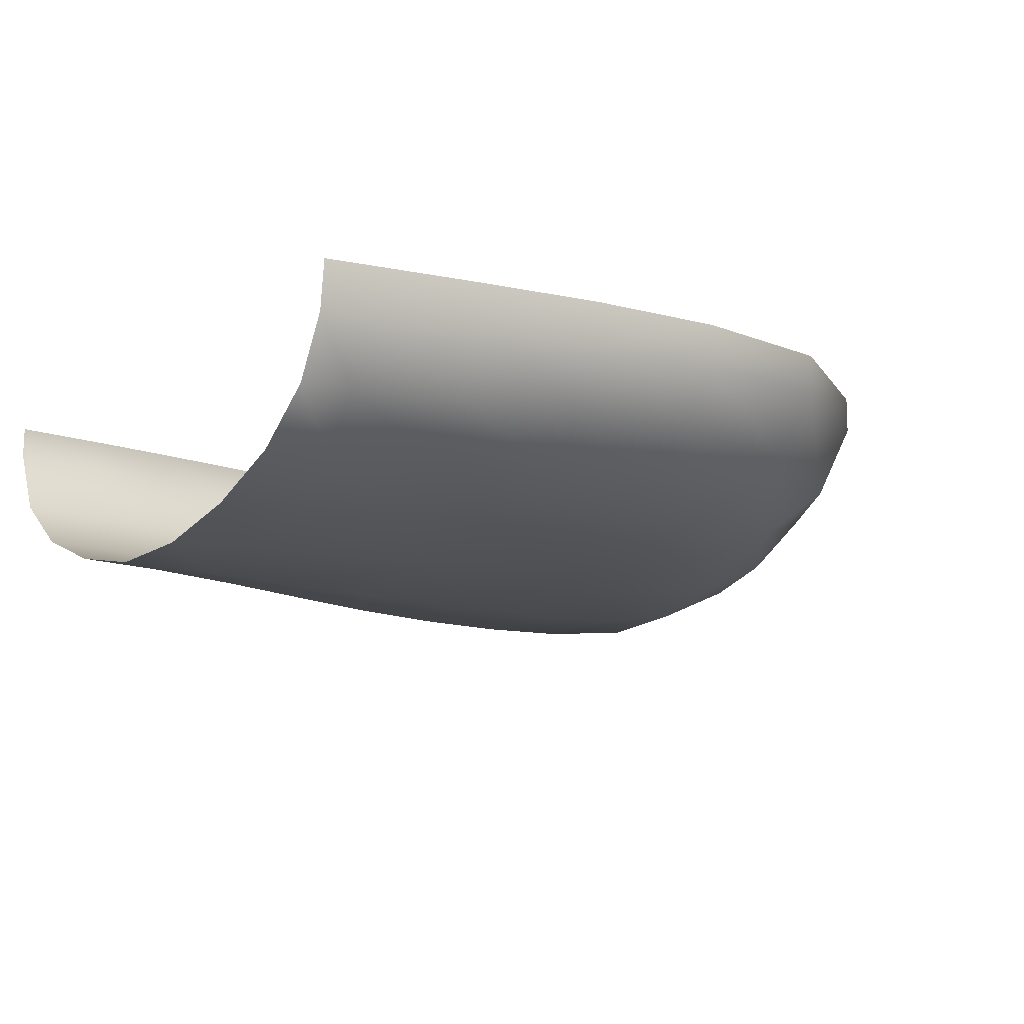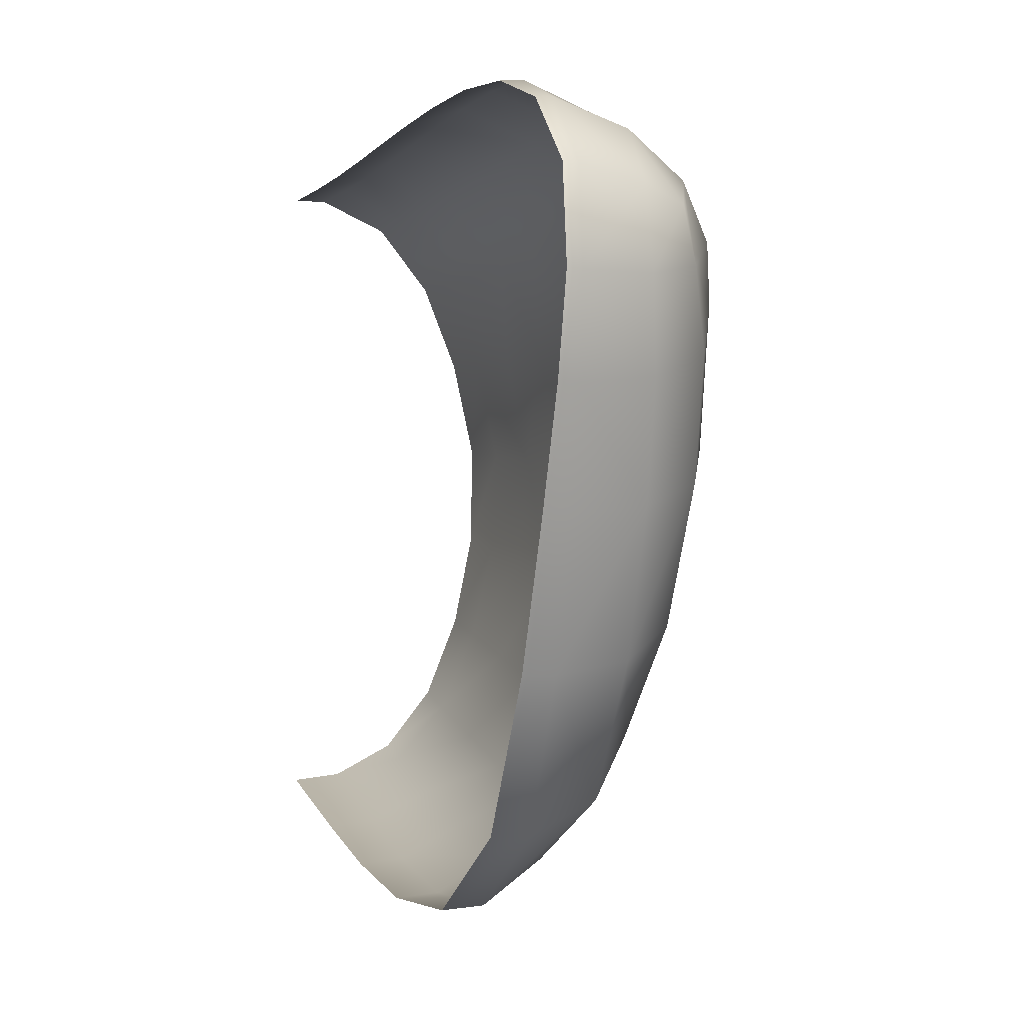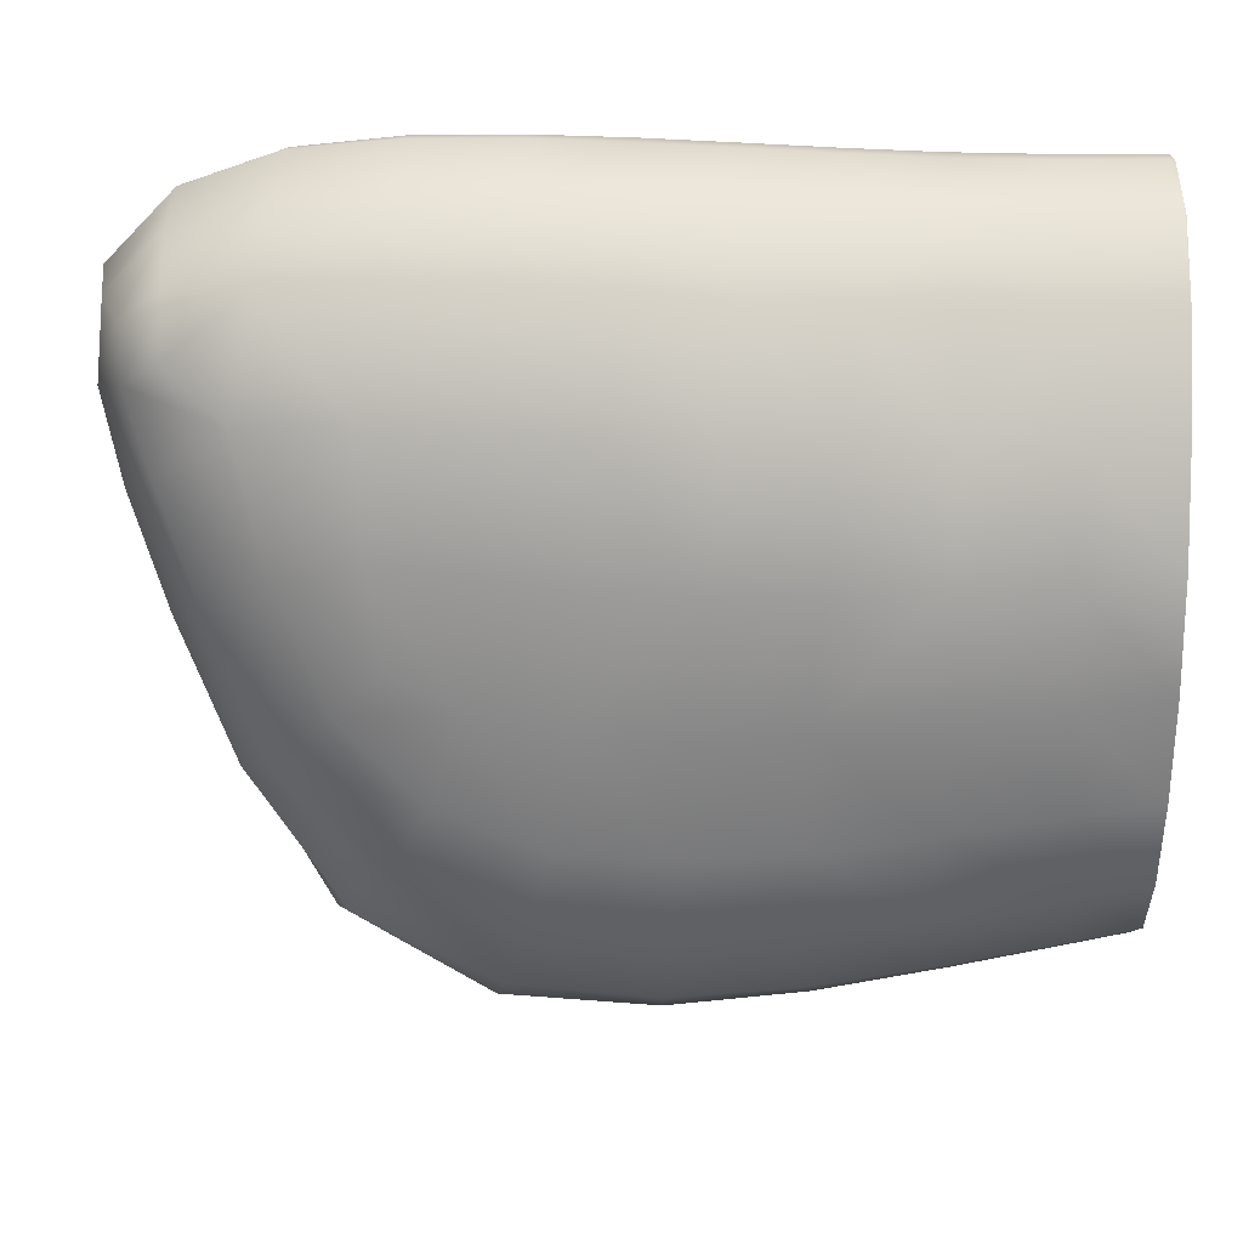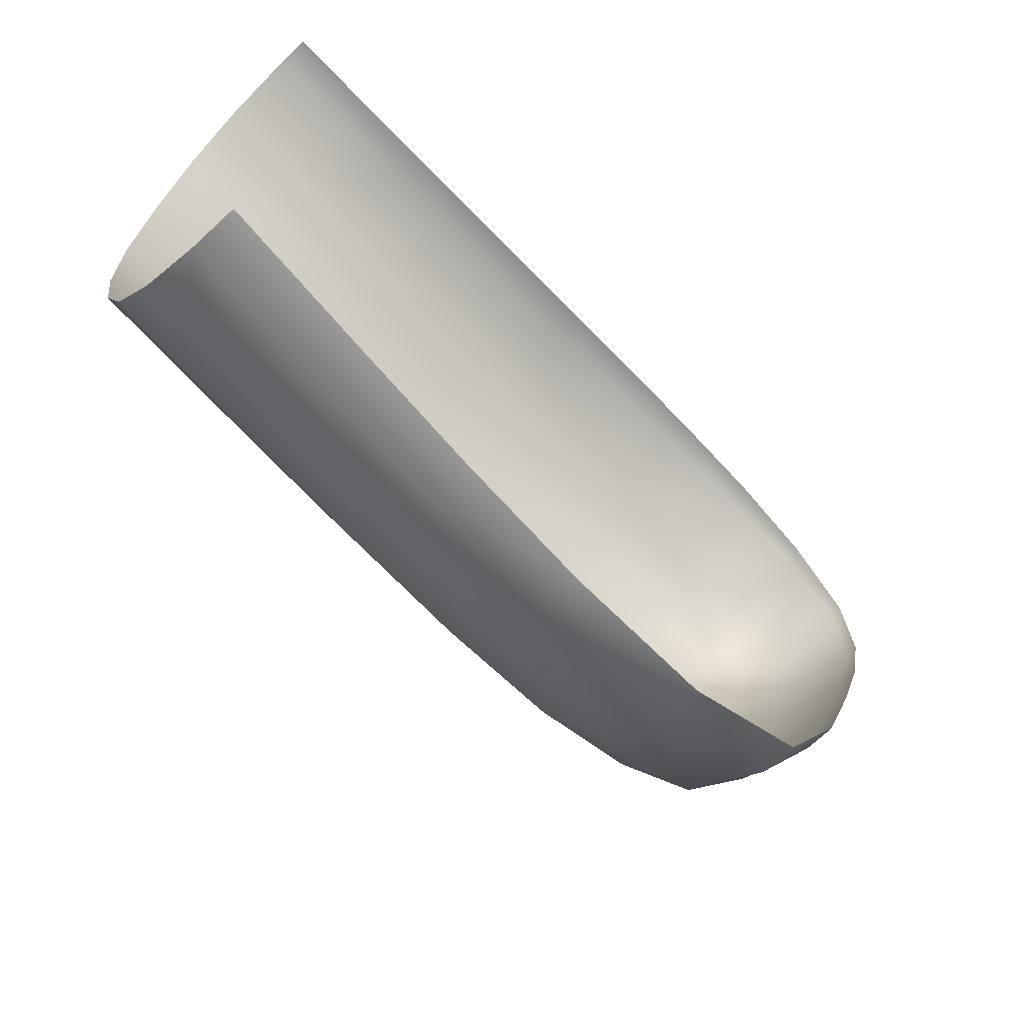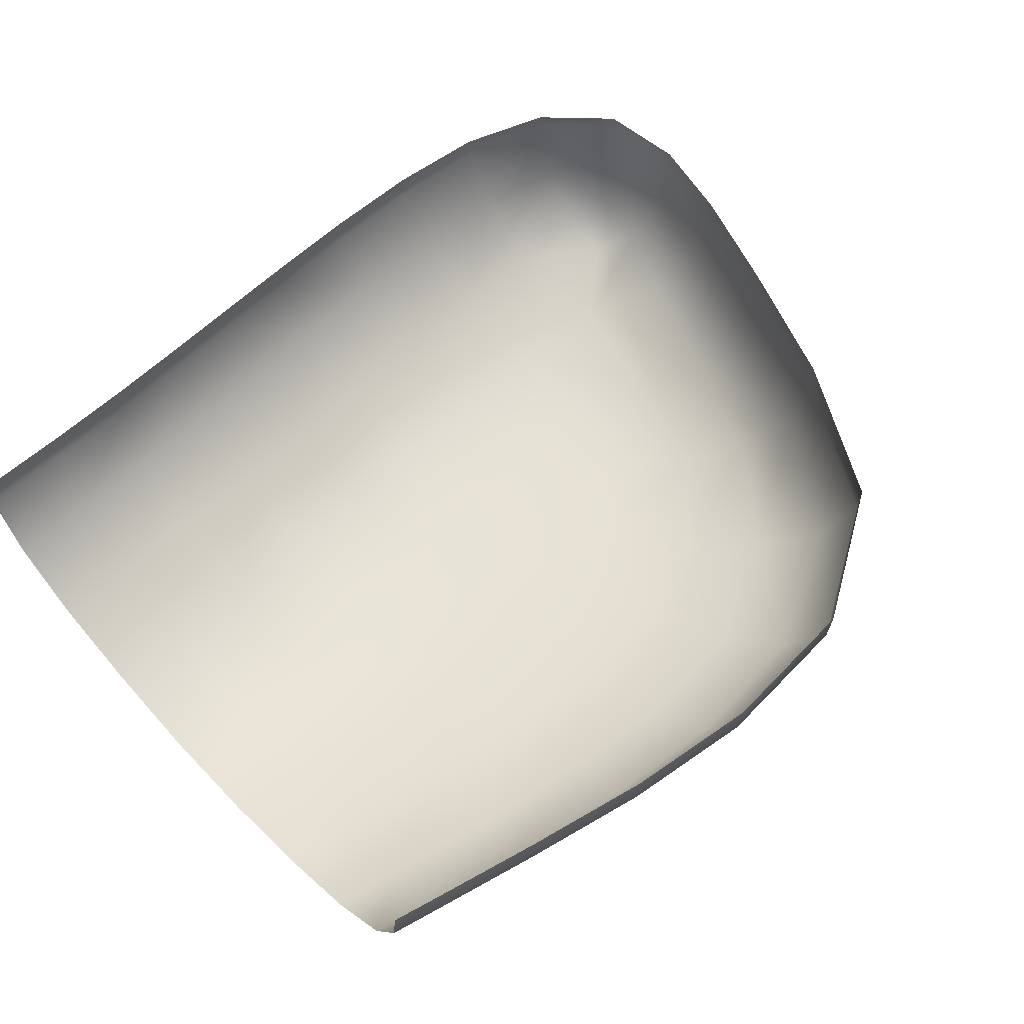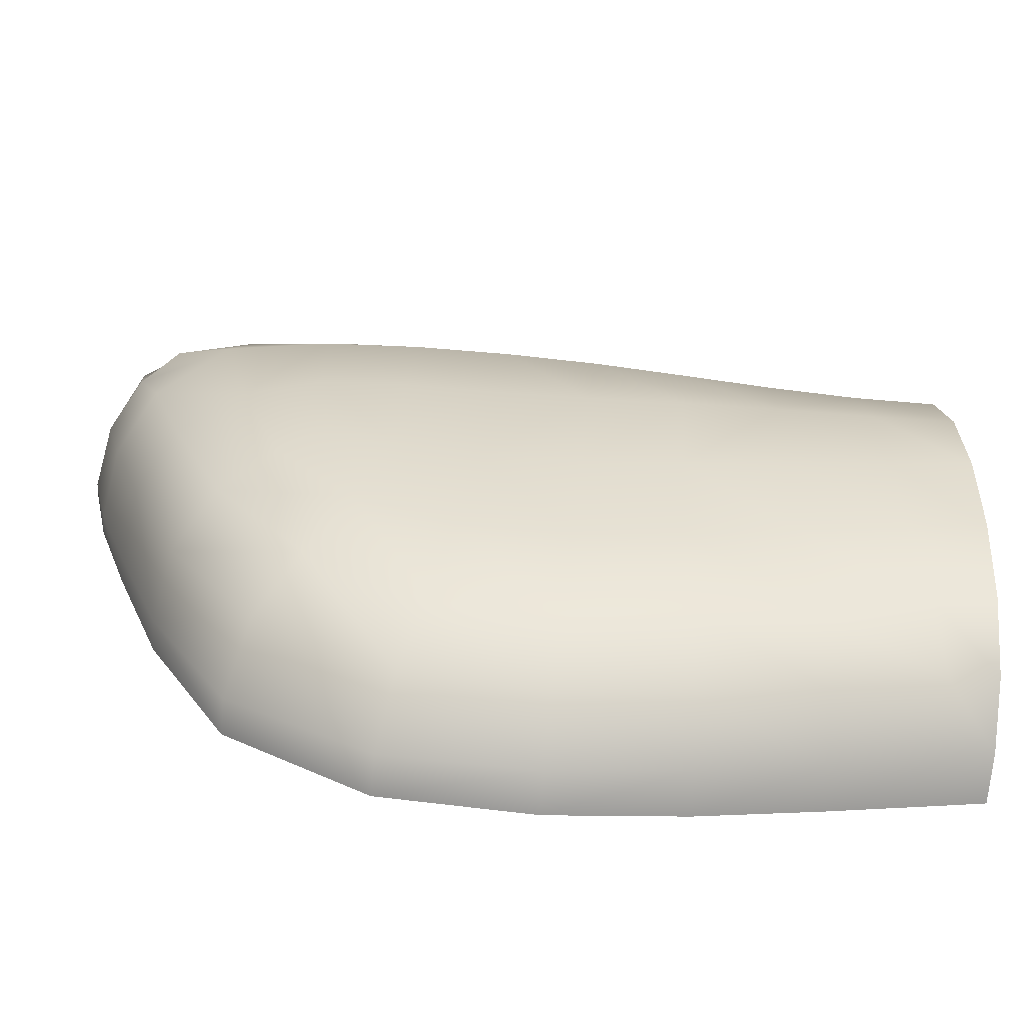
<metadata>
{"format":"obj","ext":"obj","renderer":"f3d","projection":"perspective","resolution":1024,"background":"white","views":[{"elev":-14.5,"azim":143.3,"up":"+Y"},{"elev":-1.0,"azim":-109.5,"up":"+Z"},{"elev":18.2,"azim":2.0,"up":"+Z"},{"elev":-67.1,"azim":133.6,"up":"+Z"},{"elev":59.5,"azim":136.8,"up":"+Y"},{"elev":-65.1,"azim":-5.3,"up":"+Z"}]}
</metadata>
<code>
g PanelTailTip_4
v 0.007473 0.0004251 -1.466
v 0.04242 -0.0477 -1.452
v 0.04242 0.0004254 -1.458
v 0.004737 -0.047 -1.462
v -0.1064 0.0004253 -1.493
v -0.00419 -0.1058 -1.433
v 0.04242 -0.1073 -1.422
v -0.1088 -0.0451 -1.489
v -0.2247 0.0004253 -1.518
v -0.01723 -0.1527 -1.375
v 0.04242 -0.1551 -1.362
v -0.1162 -0.103 -1.459
v -0.2266 -0.04314 -1.514
v -0.3536 0.0004254 -1.535
v -0.02981 -0.1853 -1.294
v 0.04242 -0.1882 -1.28
v -0.1264 -0.1496 -1.399
v -0.2309 -0.09983 -1.483
v -0.3545 -0.04111 -1.531
v -0.4973 0.0004254 -1.526
v -0.03806 -0.2056 -1.197
v 0.04242 -0.2077 -1.185
v -0.1351 -0.1817 -1.313
v -0.2356 -0.146 -1.421
v -0.3528 -0.09711 -1.497
v -0.4973 -0.03928 -1.523
v -0.633 0.0004253 -1.444
v -0.04045 -0.21 -1.092
v -0.1361 -0.2122 -1.1
v 0.04242 -0.2088 -1.084
v -0.03923 -0.1883 -0.9902
v 0.04242 -0.1868 -0.9851
v -0.03908 -0.1518 -0.9004
v 0.04242 -0.1515 -0.8974
v -0.348 -0.1425 -1.434
v -0.1388 -0.203 -1.211
v -0.2367 -0.1993 -1.223
v -0.1292 -0.1921 -0.9919
v 0.04154 -0.09885 -0.832
v 0.04242 -0.1083 -0.8437
v 0.04242 -0.09884 -0.832
v 0.04242 -0.03097 -0.8015
v 0.03827 -0.03101 -0.8015
v 0.04242 0.0004256 -0.802
v 0.03786 0.0004254 -0.802
v -0.04261 -0.09884 -0.834
v -0.04776 -0.03115 -0.8023
v -0.04948 0.0004256 -0.8026
v -0.1314 -0.03114 -0.8012
v -0.1346 0.0004254 -0.8015
v -0.125 -0.09929 -0.8334
v -0.2123 -0.03109 -0.7982
v -0.2164 0.0004254 -0.7985
v -0.2928 -0.0308 -0.7944
v -0.2967 0.0004254 -0.7949
v -0.124 -0.1538 -0.8998
v -0.2068 -0.1005 -0.8301
v -0.2095 -0.157 -0.8963
v -0.2191 -0.1968 -0.9909
v -0.2968 -0.1601 -0.8913
v -0.23 -0.2123 -1.105
v -0.3759 -0.03006 -0.7907
v -0.3789 0.0004256 -0.7913
v -0.2902 -0.1016 -0.8255
v -0.3772 -0.1022 -0.8206
v -0.3091 -0.2004 -0.9879
v -0.4649 -0.02861 -0.7882
v -0.4663 0.0004254 -0.7891
v -0.4698 -0.1011 -0.8175
v -0.3866 -0.1617 -0.8861
v -0.5606 -0.02611 -0.7891
v -0.5603 0.0004256 -0.7902
v -0.6582 -0.02117 -0.7988
v -0.6568 0.0004254 -0.8003
v -0.7444 0.0004254 -0.8305
v -0.5671 -0.09809 -0.8185
v -0.4804 -0.1608 -0.8824
v -0.3996 -0.2009 -0.9839
v -0.7462 -0.01498 -0.8298
v -0.8069 0.0004254 -0.8922
v -0.6622 -0.09151 -0.8279
v -0.5769 -0.1573 -0.8823
v -0.3219 -0.21 -1.107
v -0.4917 -0.1985 -0.9793
v -0.8086 -0.01245 -0.893
v -0.8162 0.0004254 -0.977
v -0.8171 -0.01267 -0.9784
v -0.7965 0.0004254 -1.065
v -0.7977 -0.07441 -0.9047
v -0.7436 -0.08182 -0.8515
v -0.3321 -0.1953 -1.23
v -0.7967 -0.01846 -1.066
v -0.7614 0.0004254 -1.17
v -0.2383 -0.1775 -1.332
v -0.3408 -0.1727 -1.343
v -0.424 -0.192 -1.227
v -0.4425 -0.1706 -1.336
v -0.5081 -0.1898 -1.208
v -0.4116 -0.2064 -1.104
v -0.4645 -0.142 -1.422
v -0.4988 -0.2021 -1.096
v -0.5857 -0.1933 -0.9787
v -0.5375 -0.172 -1.298
v -0.485 -0.09919 -1.485
v -0.576 -0.1462 -1.367
v -0.6138 -0.1034 -1.418
v -0.5814 -0.1963 -1.09
v -0.6563 -0.1846 -1.11
v -0.6681 -0.15 -0.8852
v -0.5706 -0.1885 -1.179
v -0.6133 -0.1762 -1.221
v -0.6631 -0.1506 -1.264
v -0.7004 -0.0985 -1.292
v -0.6835 -0.1817 -0.9868
v -0.7391 -0.1327 -0.8909
v -0.7168 -0.153 -1.142
v -0.7509 -0.1464 -1.037
v -0.7399 -0.1541 -0.9417
v -0.7754 -0.1282 -0.9662
v -0.7793 -0.1154 -0.9175
v -0.8046 -0.078 -0.9778
v -0.7852 -0.08832 -1.059
v -0.7514 -0.09456 -1.163
v -0.7614 -0.02426 -1.171
v -0.7124 0.0004254 -1.302
v -0.7126 -0.02929 -1.302
v -0.633 -0.03534 -1.444
g PanelTailTip_4_0
f 3 2 1
f 2 4 1
f 1 4 5
f 4 2 6
f 2 7 6
f 4 8 5
f 5 8 9
f 6 7 10
f 7 11 10
f 4 6 12
f 8 4 12
f 8 13 9
f 9 13 14
f 10 11 15
f 11 16 15
f 6 10 17
f 12 6 17
f 8 12 18
f 13 8 18
f 13 19 14
f 14 19 20
f 15 16 21
f 16 22 21
f 10 15 23
f 17 10 23
f 12 17 24
f 18 12 24
f 13 18 25
f 19 13 25
f 19 26 20
f 20 26 27
f 21 22 28
f 21 28 29
f 22 30 28
f 31 28 30
f 28 31 29
f 32 31 30
f 31 32 33
f 32 34 33
f 25 18 35
f 18 24 35
f 36 21 29
f 15 21 36
f 23 15 36
f 23 36 37
f 37 36 29
f 38 31 33
f 31 38 29
f 33 34 39
f 34 40 39
f 39 40 41
f 41 42 39
f 42 43 39
f 42 44 43
f 44 45 43
f 39 43 46
f 46 33 39
f 43 45 47
f 43 47 46
f 45 48 47
f 47 48 49
f 47 49 46
f 48 50 49
f 46 51 33
f 49 51 46
f 52 49 50
f 49 52 51
f 53 52 50
f 54 52 53
f 55 54 53
f 51 56 33
f 56 38 33
f 52 57 51
f 52 54 57
f 58 56 51
f 38 56 58
f 57 58 51
f 59 38 58
f 38 59 29
f 60 58 57
f 59 58 60
f 59 61 29
f 61 37 29
f 62 54 55
f 63 62 55
f 54 64 57
f 64 60 57
f 65 64 54
f 62 65 54
f 60 64 65
f 66 59 60
f 61 59 66
f 67 62 63
f 68 67 63
f 69 65 62
f 67 69 62
f 70 60 65
f 66 60 70
f 70 65 69
f 67 68 71
f 69 67 71
f 68 72 71
f 71 72 73
f 72 74 73
f 73 74 75
f 76 69 71
f 76 71 73
f 77 70 69
f 77 69 76
f 78 66 70
f 78 70 77
f 79 73 75
f 79 75 80
f 81 76 73
f 81 73 79
f 82 77 76
f 82 76 81
f 83 66 78
f 83 61 66
f 84 78 77
f 84 77 82
f 85 79 80
f 85 80 86
f 87 85 86
f 87 86 88
f 85 89 79
f 89 85 87
f 90 81 79
f 89 90 79
f 61 83 91
f 37 61 91
f 92 87 88
f 92 88 93
f 94 37 91
f 94 23 37
f 17 23 94
f 24 17 94
f 24 94 95
f 95 94 91
f 35 24 95
f 91 83 96
f 95 91 96
f 35 95 97
f 97 95 96
f 97 96 98
f 83 99 96
f 96 99 98
f 99 83 78
f 99 78 84
f 100 35 97
f 25 35 100
f 101 99 84
f 99 101 98
f 101 84 102
f 102 84 82
f 103 97 98
f 100 97 103
f 104 25 100
f 19 25 104
f 26 19 104
f 104 100 105
f 105 100 103
f 26 104 106
f 106 104 105
f 101 107 98
f 107 101 102
f 107 102 108
f 102 82 109
f 109 82 81
f 107 110 98
f 110 107 108
f 110 111 98
f 111 103 98
f 111 110 108
f 111 112 103
f 112 105 103
f 112 111 108
f 112 113 105
f 113 106 105
f 102 114 108
f 114 102 109
f 115 109 81
f 90 115 81
f 116 112 108
f 113 112 116
f 114 117 108
f 117 116 108
f 118 114 109
f 115 118 109
f 114 118 119
f 119 118 115
f 117 114 119
f 120 115 90
f 120 119 115
f 89 120 90
f 119 120 121
f 120 89 121
f 117 119 121
f 121 89 87
f 122 117 121
f 122 121 87
f 117 122 116
f 92 122 87
f 122 123 116
f 122 92 123
f 123 113 116
f 92 124 123
f 124 92 93
f 93 125 124
f 126 113 123
f 124 126 123
f 125 126 124
f 113 126 106
f 125 27 126
f 126 127 106
f 27 127 126
f 127 26 106
f 26 127 27

</code>
